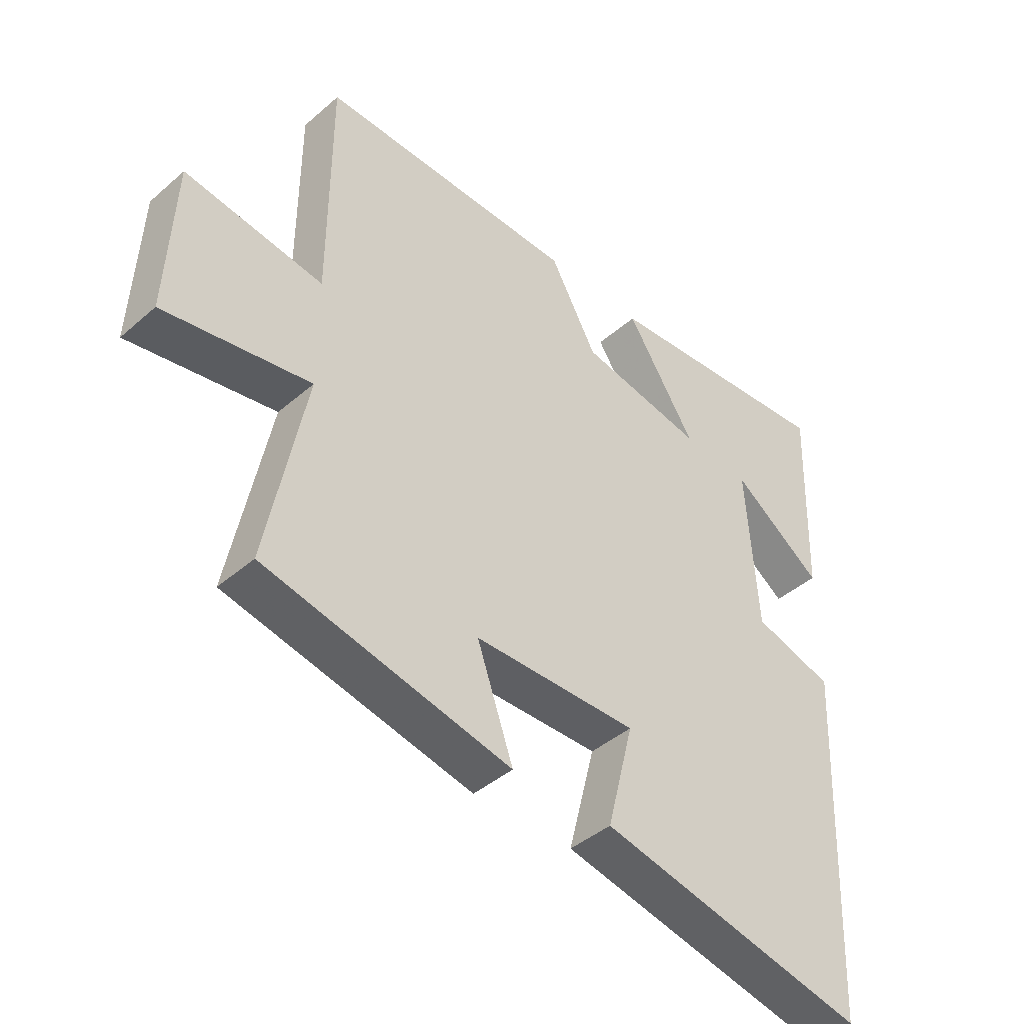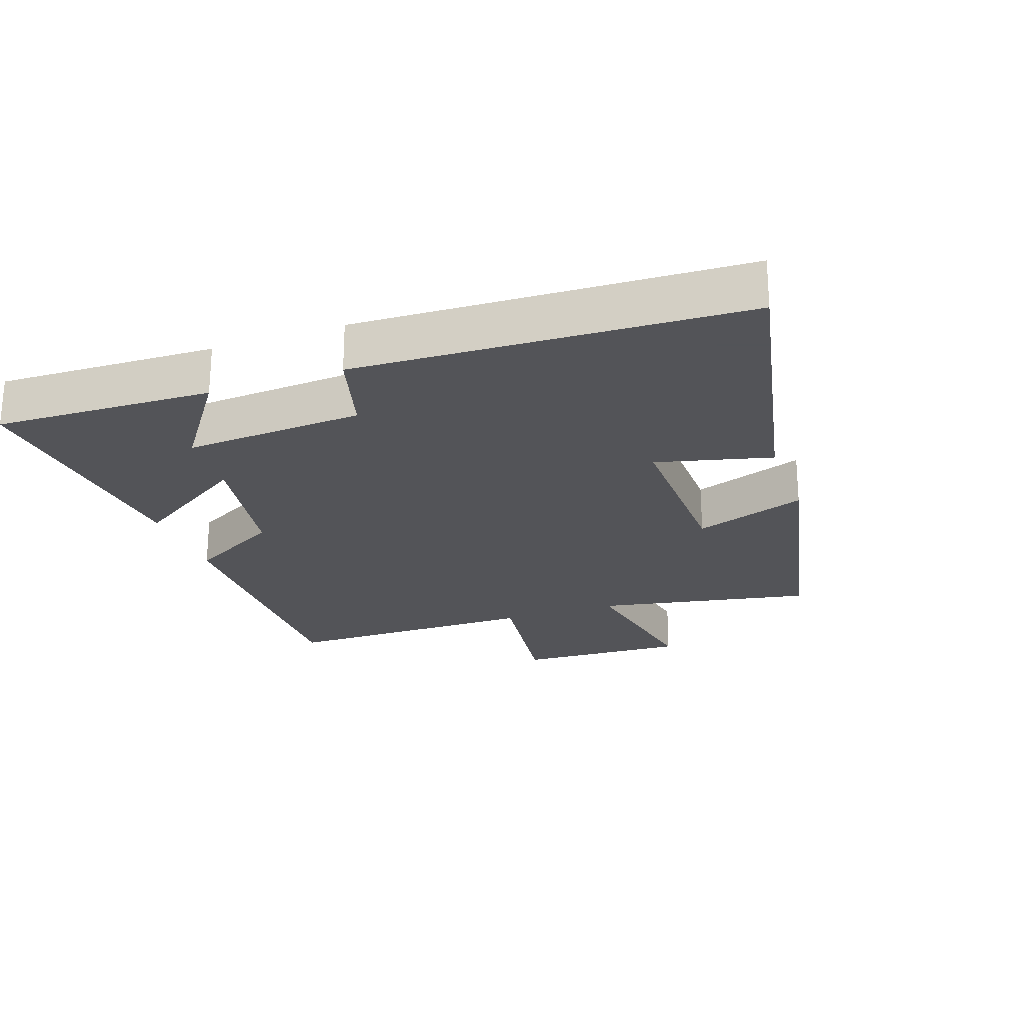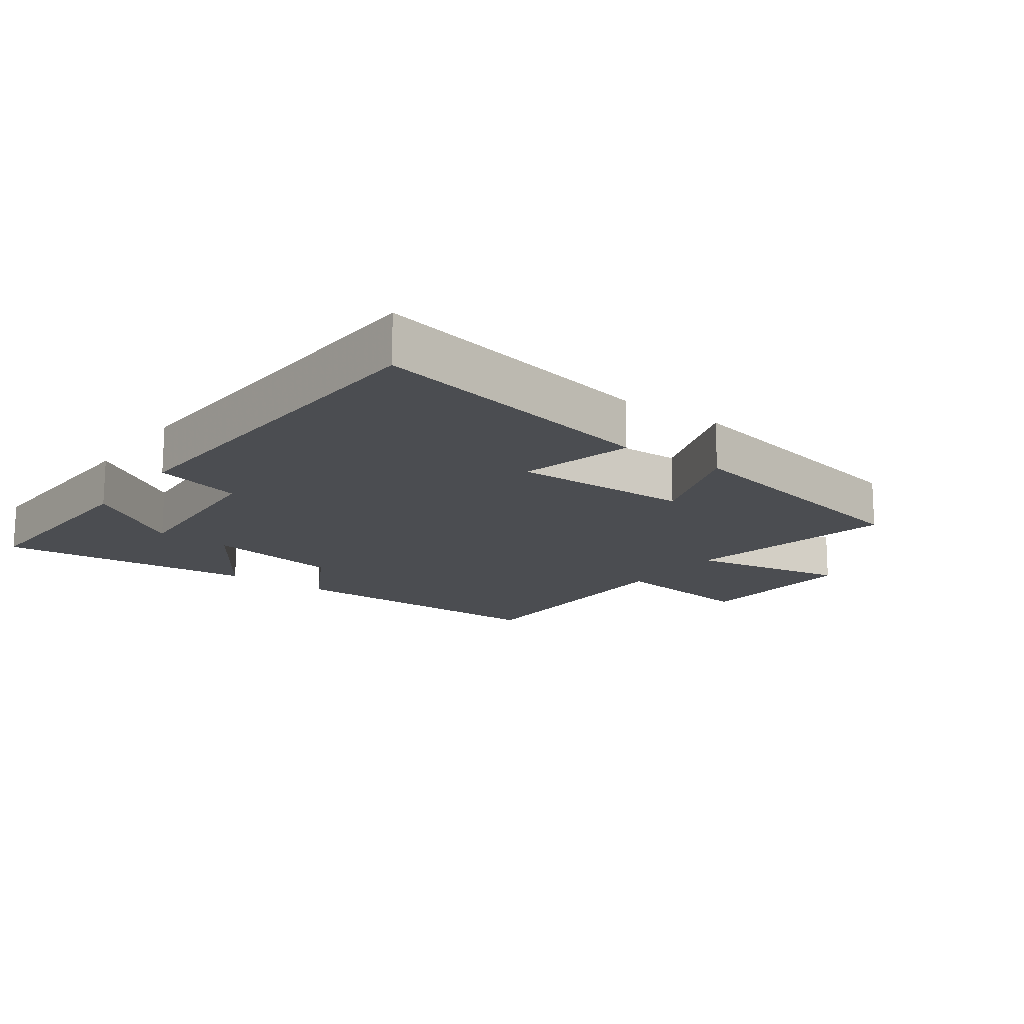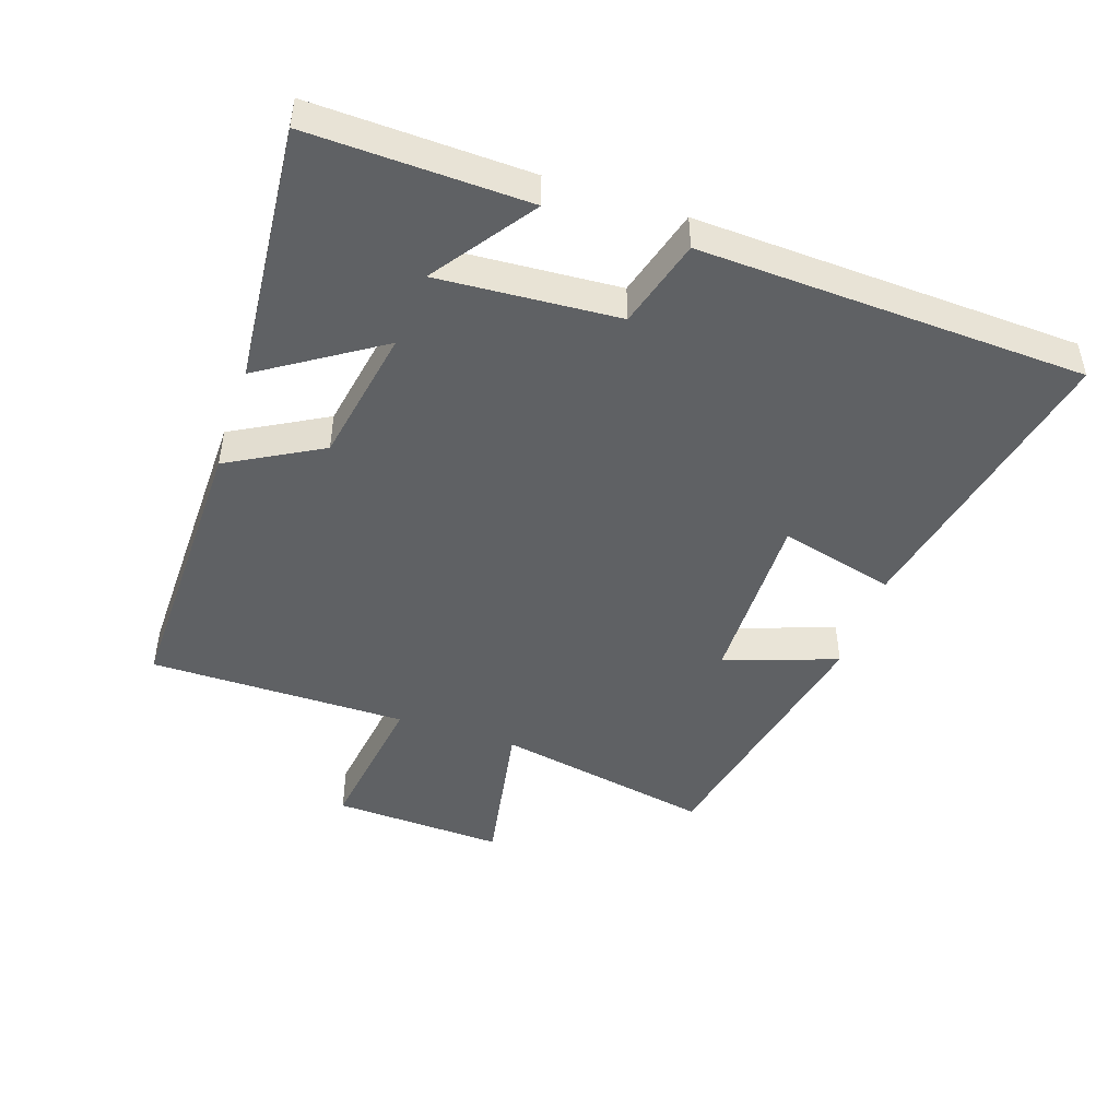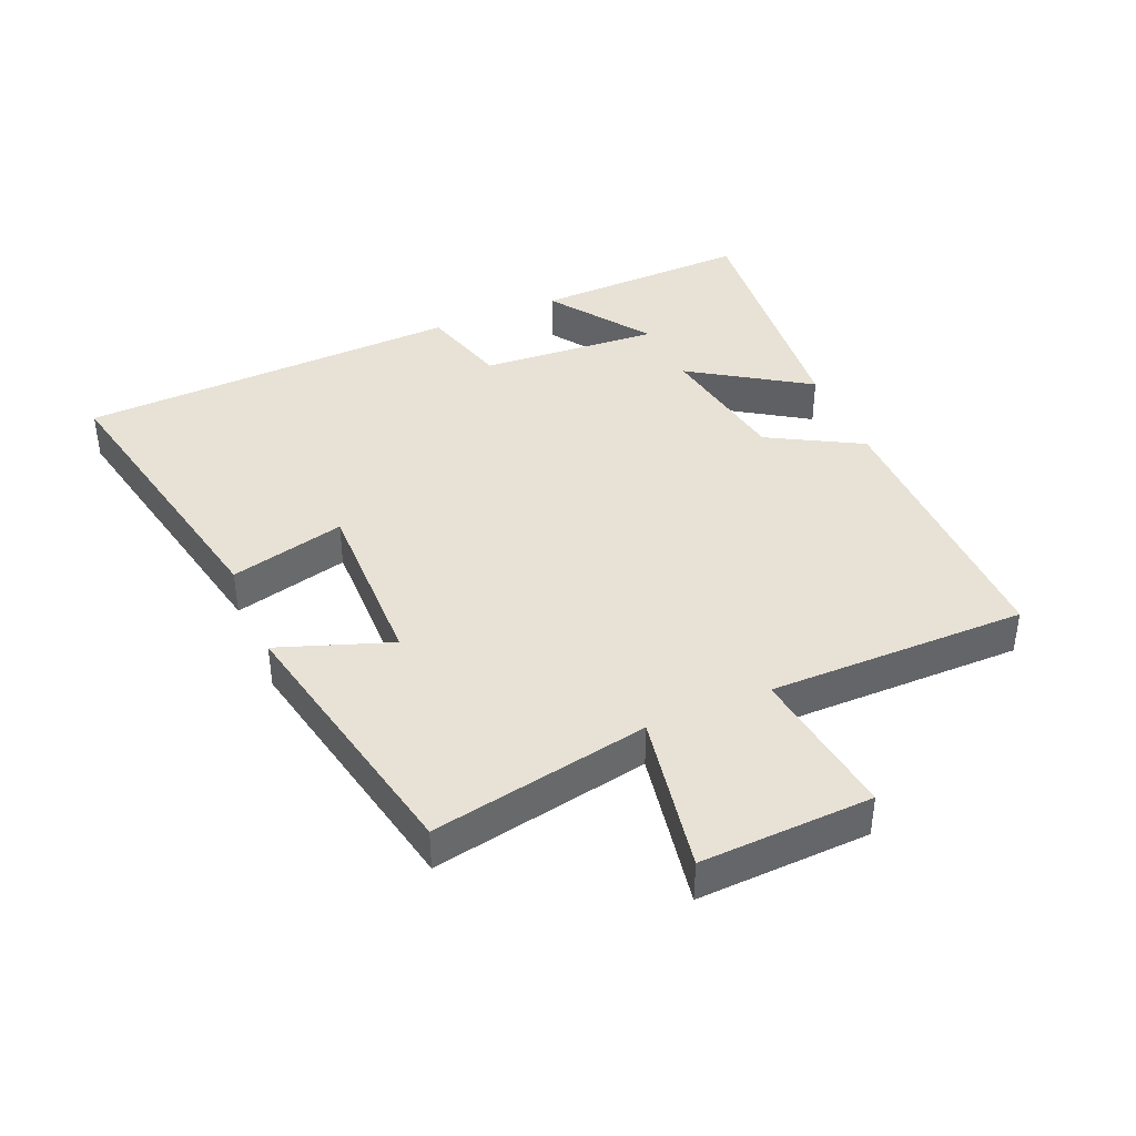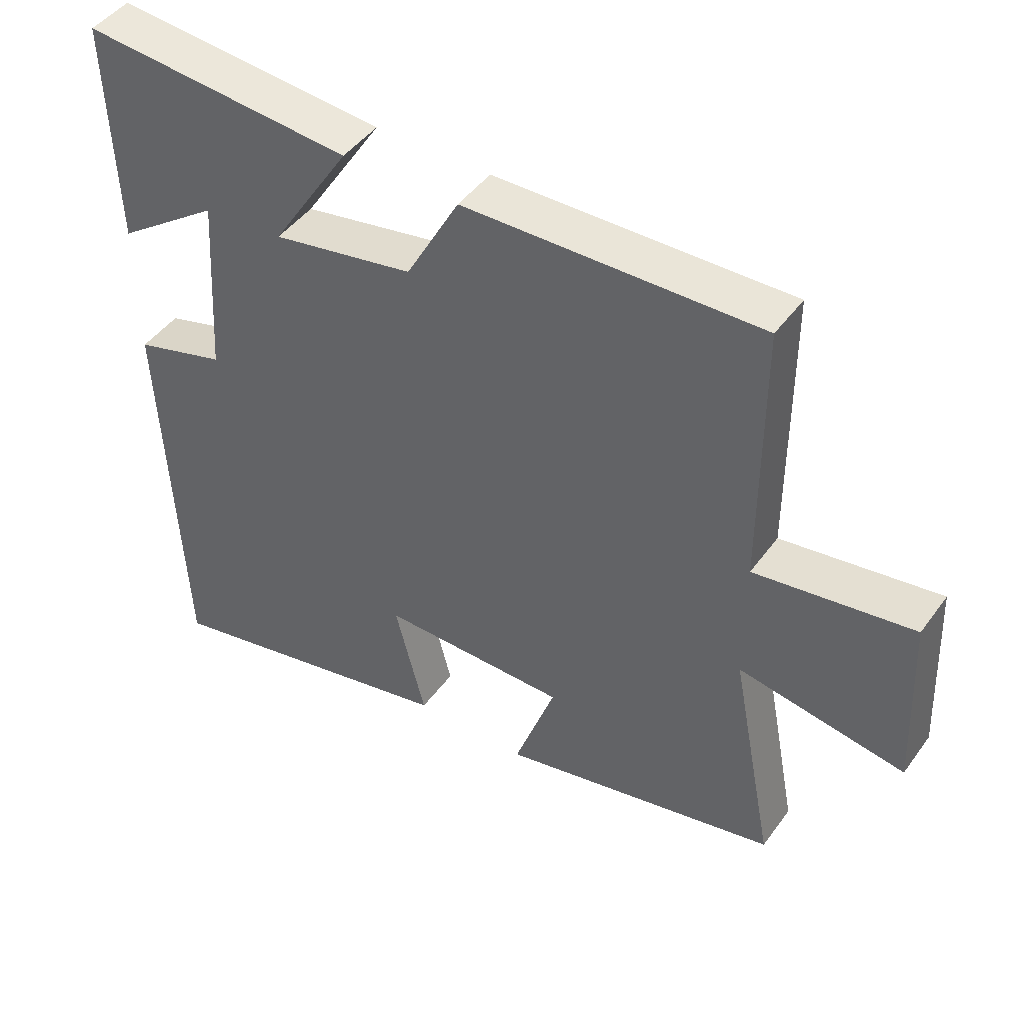
<metadata>
{"format":"obj","ext":"obj","renderer":"f3d","projection":"perspective","resolution":1024,"background":"white","views":[{"elev":-42.5,"azim":-44.1,"up":"+Z"},{"elev":-23.4,"azim":109.7,"up":"+Y"},{"elev":-15.7,"azim":144.3,"up":"+Y"},{"elev":-46.6,"azim":71.5,"up":"+Y"},{"elev":40.5,"azim":-112.9,"up":"+Y"},{"elev":45.7,"azim":-146.2,"up":"+Z"}]}
</metadata>
<code>
v 0.474 0.07 -0.596
v 0.02 0.07 -0.5
v 0.065 0.07 -0.323
v -0.211 0.07 -0.327
v -0.15 0.07 -0.5
v -0.565 0.07 -0.412
v -0.5 0.07 -0.078
v -0.746 0.07 -0.121
v -0.734 0.07 0.143
v -0.5 0.07 0.11
v -0.499 0.07 0.507
v -0.062 0.07 0.5
v 0.017 0.07 0.357
v 0.227 0.07 0.319
v 0.11 0.07 0.5
v 0.511 0.07 0.535
v 0.5 0.07 0.201
v 0.346 0.07 0.31
v 0.364 0.07 0.034
v 0.5 0.07 -0.005
v 0.474 0 -0.596
v 0.02 0 -0.5
v 0.065 0 -0.323
v -0.211 0 -0.327
v -0.15 0 -0.5
v -0.565 0 -0.412
v -0.5 0 -0.078
v -0.746 0 -0.121
v -0.734 0 0.143
v -0.5 0 0.11
v -0.499 0 0.507
v -0.062 0 0.5
v 0.017 0 0.357
v 0.227 0 0.319
v 0.11 0 0.5
v 0.511 0 0.535
v 0.5 0 0.201
v 0.346 0 0.31
v 0.364 0 0.034
v 0.5 0 -0.005
f 19 20 1 2
f 18 19 2 3
f 15 16 17 18
f 14 15 18
f 14 18 3 4
f 13 14 4
f 10 11 12 13
f 10 13 4
f 7 8 9 10
f 7 10 4 5
f 5 6 7
f 22 21 40 39
f 23 22 39 38
f 38 37 36 35
f 38 35 34
f 24 23 38 34
f 24 34 33
f 33 32 31 30
f 24 33 30
f 30 29 28 27
f 25 24 30 27
f 27 26 25
f 1 21 22 2
f 2 22 23 3
f 3 23 24 4
f 4 24 25 5
f 5 25 26 6
f 6 26 27 7
f 7 27 28 8
f 8 28 29 9
f 9 29 30 10
f 10 30 31 11
f 11 31 32 12
f 12 32 33 13
f 13 33 34 14
f 14 34 35 15
f 15 35 36 16
f 16 36 37 17
f 17 37 38 18
f 18 38 39 19
f 19 39 40 20
f 20 40 21 1

</code>
